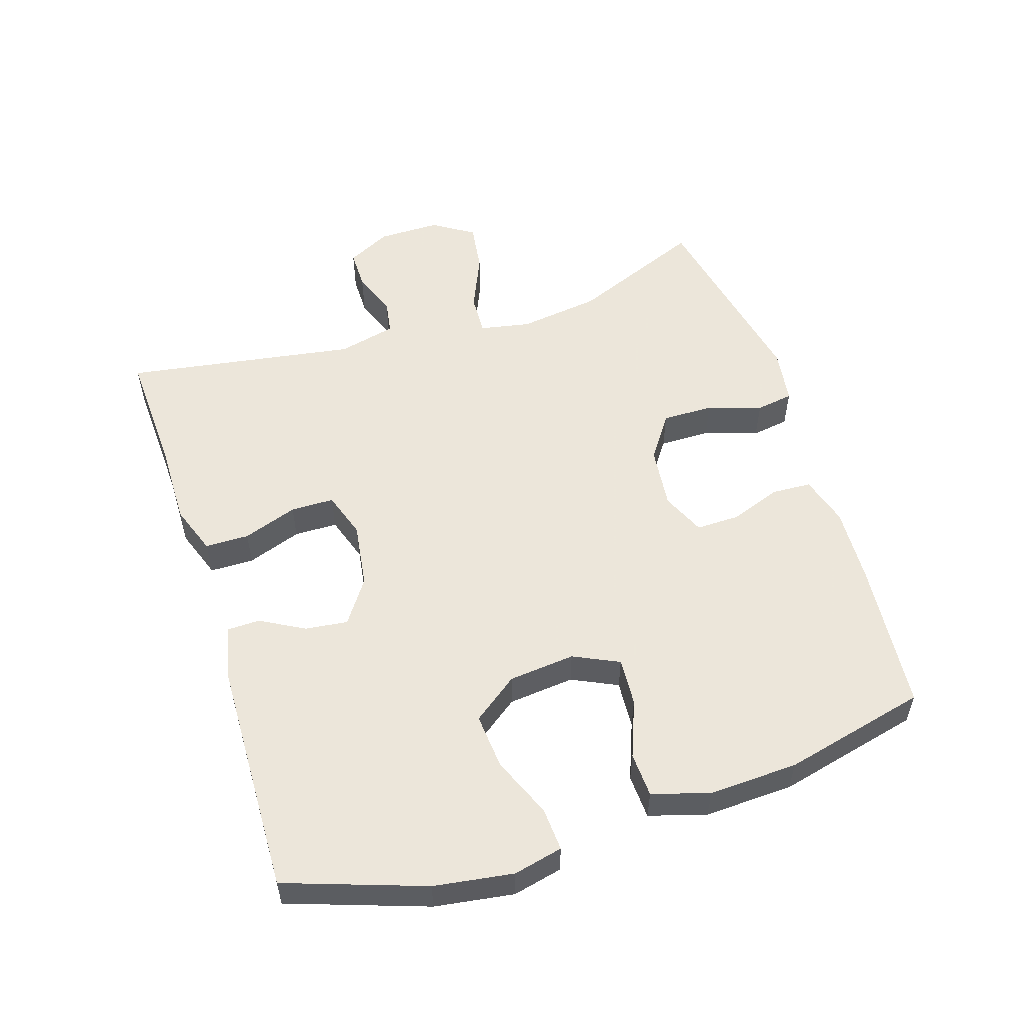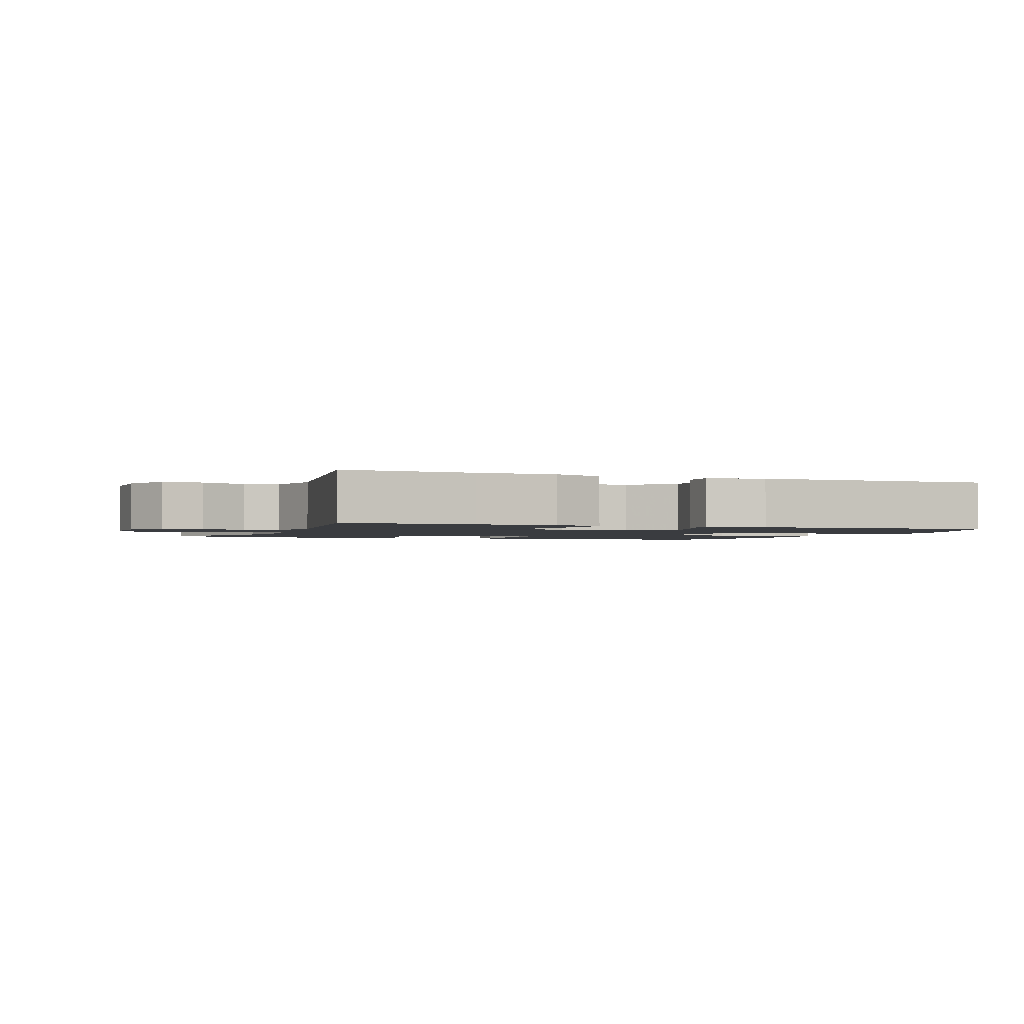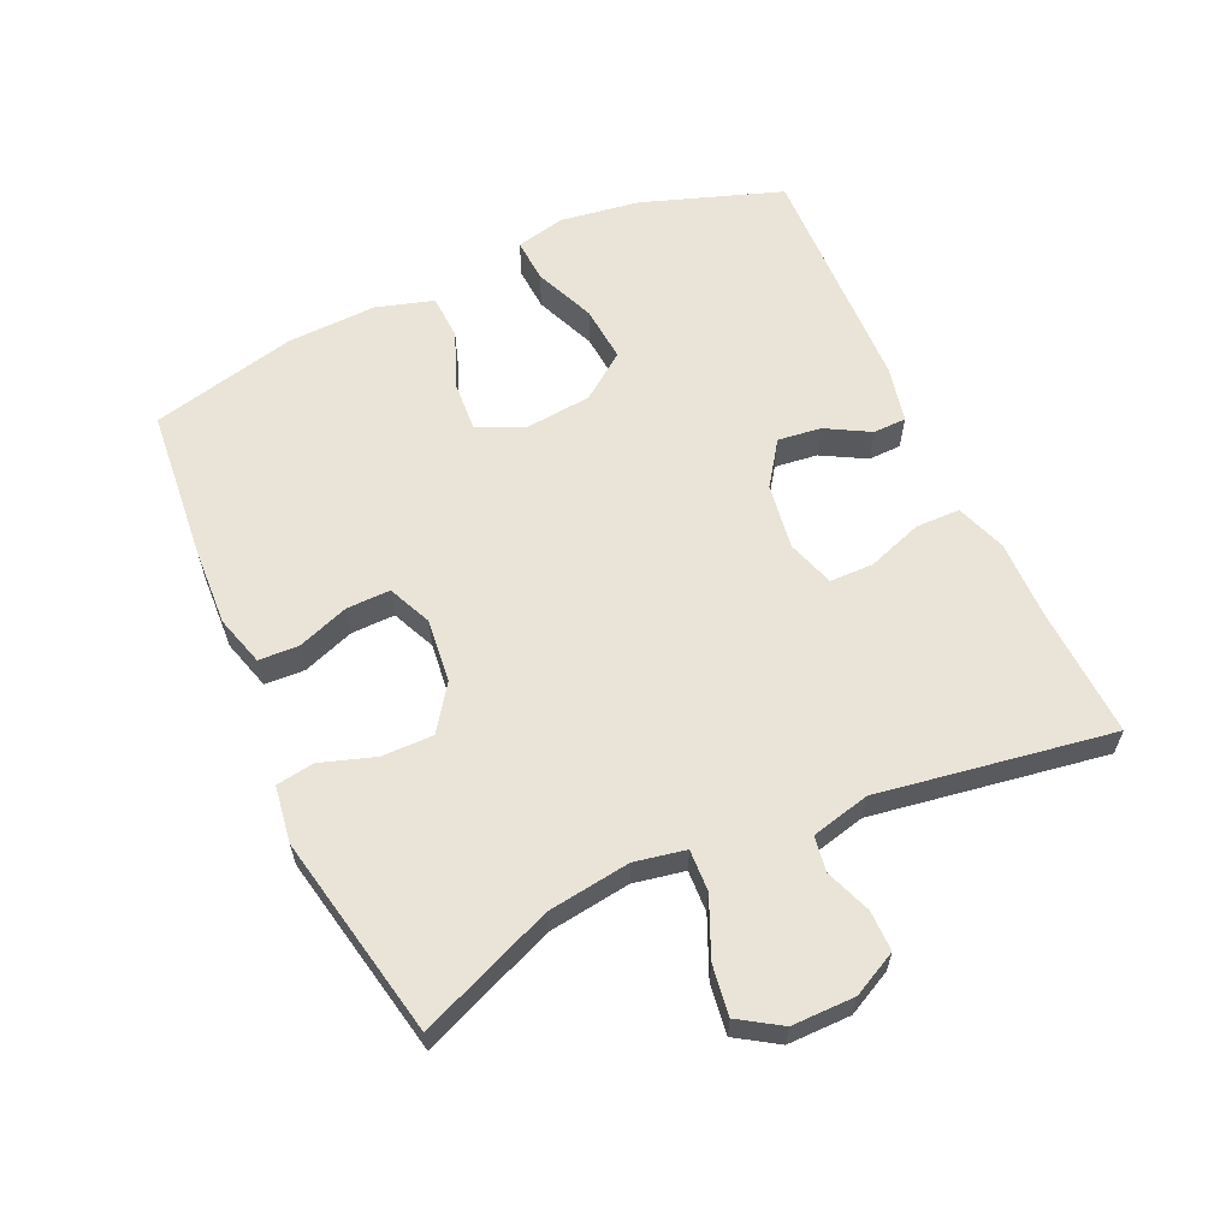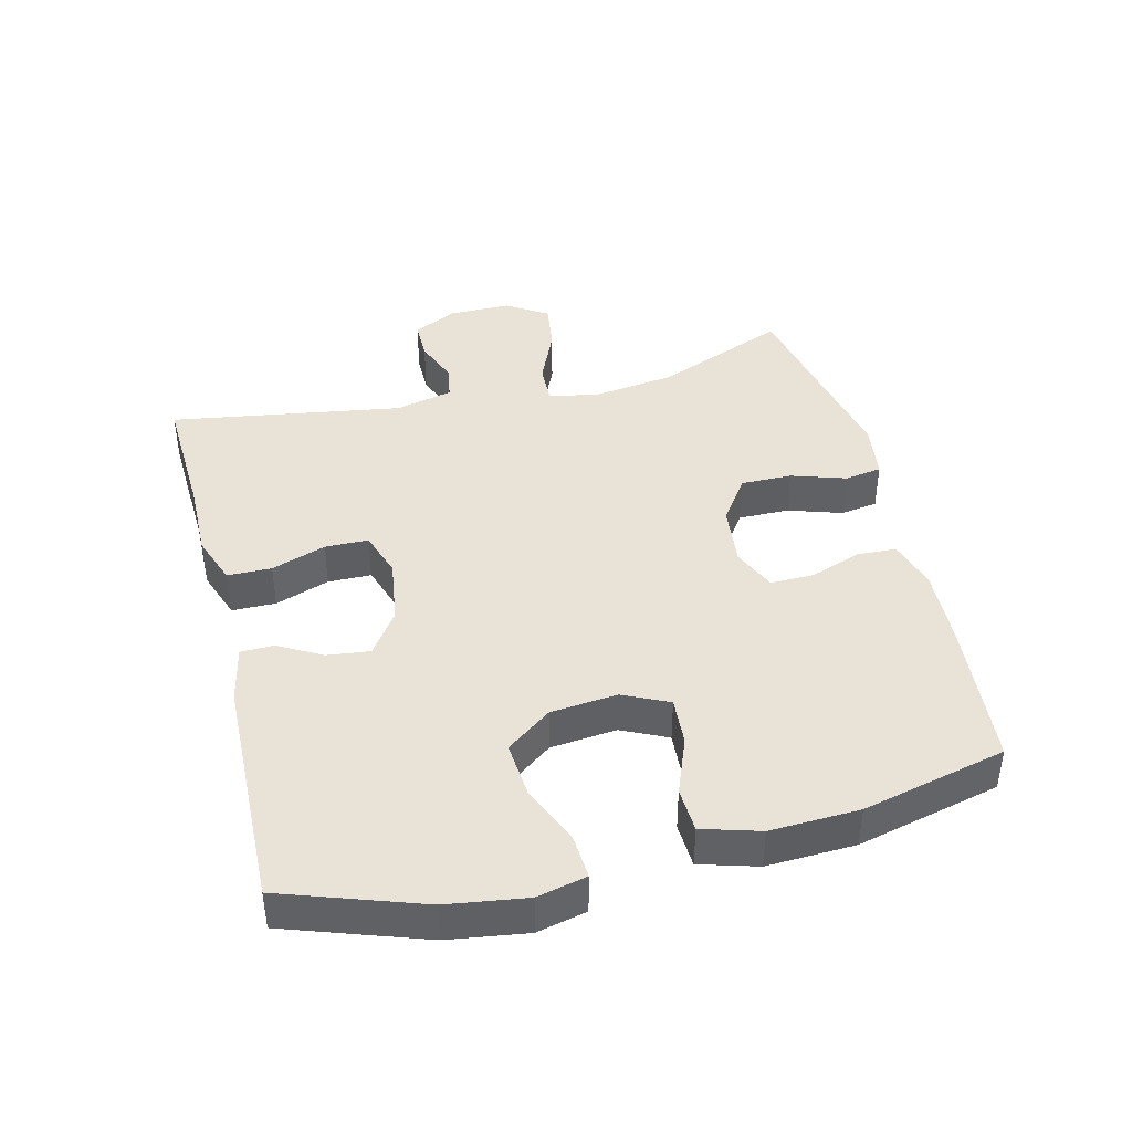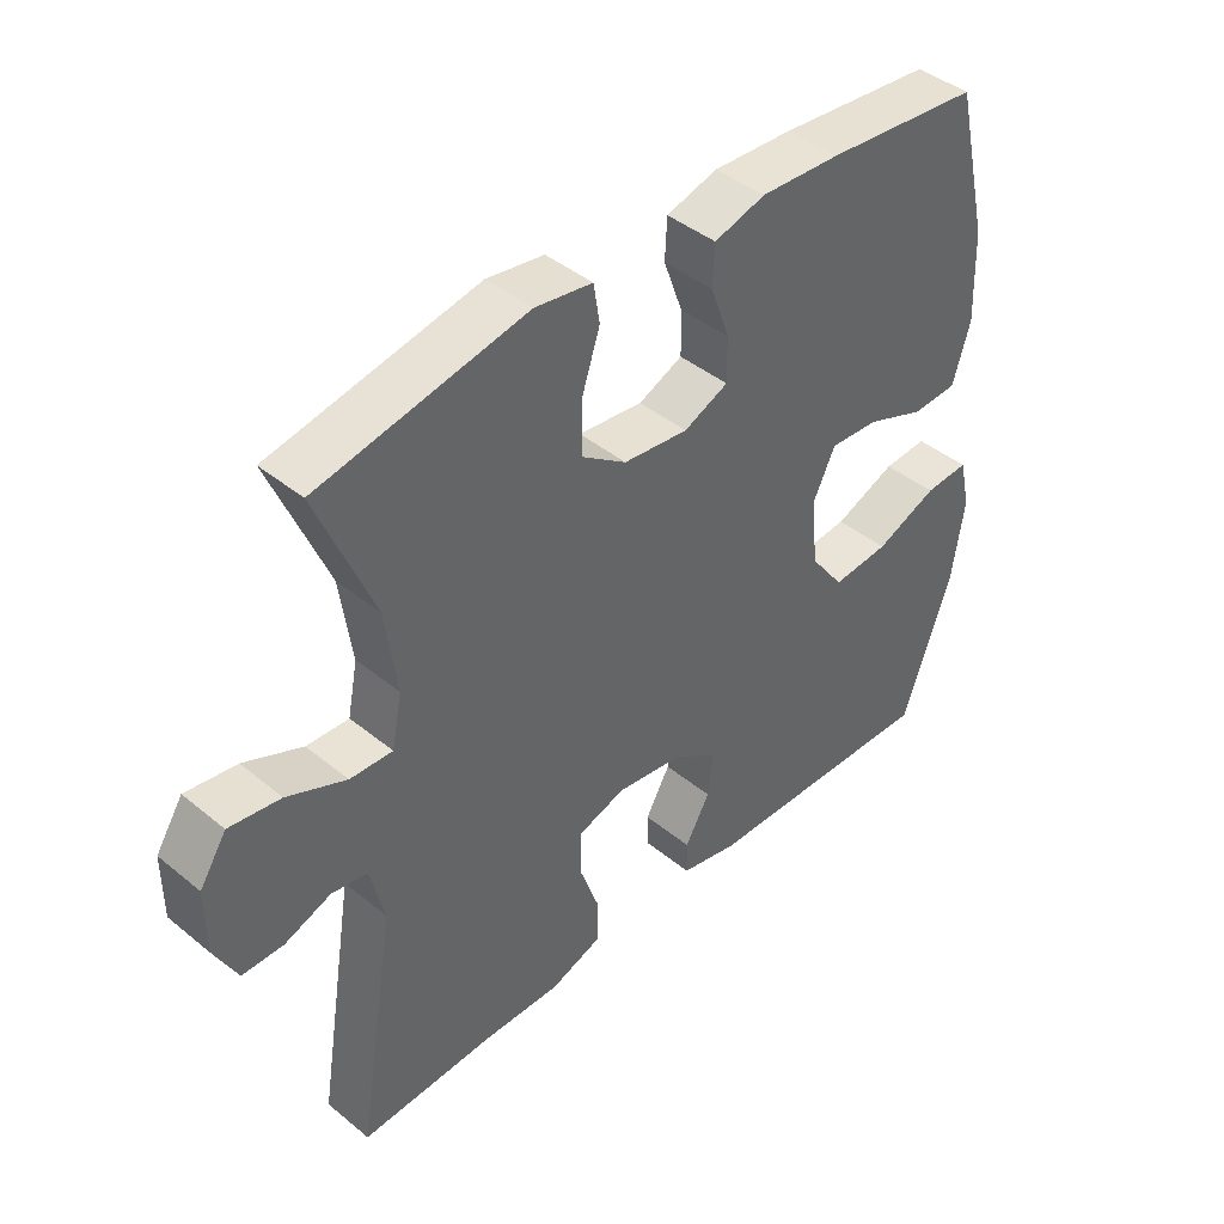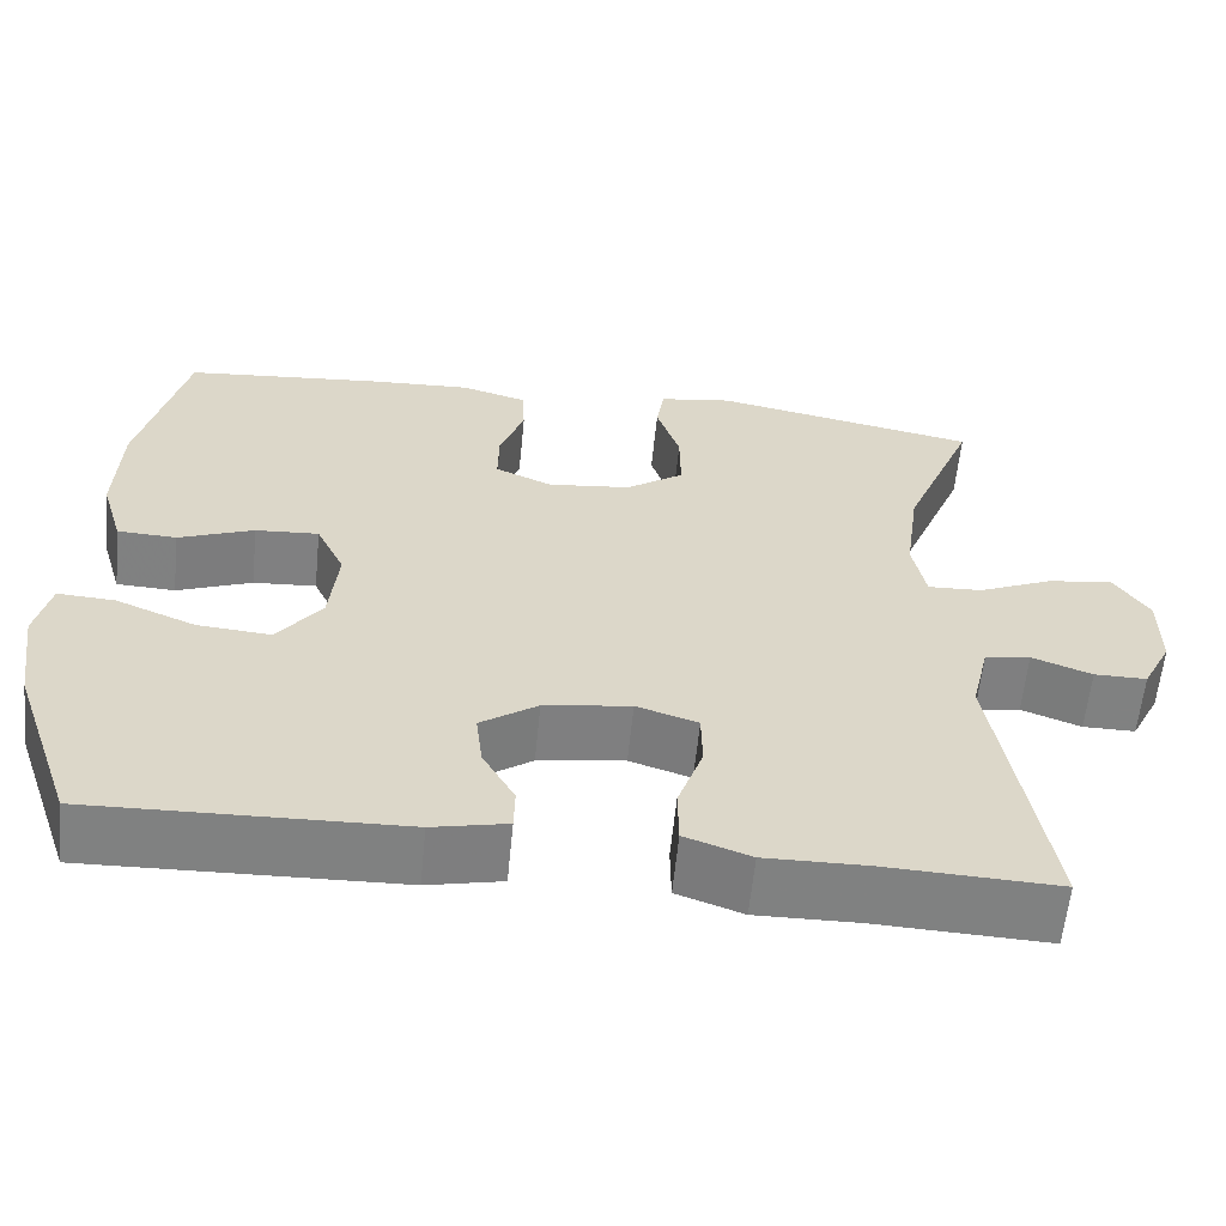
<metadata>
{"format":"obj","ext":"obj","renderer":"f3d","projection":"perspective","resolution":1024,"background":"white","views":[{"elev":54.2,"azim":-107.9,"up":"+Y"},{"elev":-1.8,"azim":158.6,"up":"+Y"},{"elev":60.8,"azim":65.4,"up":"+Y"},{"elev":41.6,"azim":-104.1,"up":"+Y"},{"elev":42.6,"azim":134.2,"up":"+Z"},{"elev":-60.3,"azim":-5.7,"up":"+Z"}]}
</metadata>
<code>
v -0.5 0.07 -0.5
v -0.573 0.07 -0.29
v -0.591 0.07 -0.17
v -0.574 0.07 -0.095
v -0.508 0.07 -0.099
v -0.416 0.07 -0.137
v -0.331 0.07 -0.144
v -0.28 0.07 -0.075
v -0.27 0.07 0.026
v -0.303 0.07 0.095
v -0.376 0.07 0.09
v -0.463 0.07 0.056
v -0.531 0.07 0.059
v -0.557 0.07 0.146
v -0.552 0.07 0.281
v -0.5 0.07 0.5
v -0.27 0.07 0.522
v -0.152 0.07 0.528
v -0.076 0.07 0.506
v -0.073 0.07 0.446
v -0.101 0.07 0.368
v -0.102 0.07 0.302
v -0.036 0.07 0.273
v 0.06 0.07 0.284
v 0.127 0.07 0.331
v 0.126 0.07 0.409
v 0.099 0.07 0.491
v 0.108 0.07 0.548
v 0.193 0.07 0.561
v 0.5 0.07 0.5
v 0.417 0.07 0.297
v 0.4 0.07 0.173
v 0.415 0.07 0.096
v 0.478 0.07 0.099
v 0.565 0.07 0.137
v 0.641 0.07 0.148
v 0.681 0.07 0.086
v 0.681 0.07 -0.009
v 0.647 0.07 -0.076
v 0.586 0.07 -0.076
v 0.517 0.07 -0.05
v 0.464 0.07 -0.059
v 0.443 0.07 -0.147
v 0.5 0.07 -0.5
v 0.302 0.07 -0.492
v 0.184 0.07 -0.494
v 0.108 0.07 -0.467
v 0.107 0.07 -0.4
v 0.136 0.07 -0.317
v 0.135 0.07 -0.251
v 0.064 0.07 -0.228
v -0.036 0.07 -0.243
v -0.102 0.07 -0.289
v -0.094 0.07 -0.354
v -0.057 0.07 -0.42
v -0.058 0.07 -0.47
v -0.144 0.07 -0.489
v -0.5 0 -0.5
v -0.573 0 -0.29
v -0.591 0 -0.17
v -0.574 0 -0.095
v -0.508 0 -0.099
v -0.416 0 -0.137
v -0.331 0 -0.144
v -0.28 0 -0.075
v -0.27 0 0.026
v -0.303 0 0.095
v -0.376 0 0.09
v -0.463 0 0.056
v -0.531 0 0.059
v -0.557 0 0.146
v -0.552 0 0.281
v -0.5 0 0.5
v -0.27 0 0.522
v -0.152 0 0.528
v -0.076 0 0.506
v -0.073 0 0.446
v -0.101 0 0.368
v -0.102 0 0.302
v -0.036 0 0.273
v 0.06 0 0.284
v 0.127 0 0.331
v 0.126 0 0.409
v 0.099 0 0.491
v 0.108 0 0.548
v 0.193 0 0.561
v 0.5 0 0.5
v 0.417 0 0.297
v 0.4 0 0.173
v 0.415 0 0.096
v 0.478 0 0.099
v 0.565 0 0.137
v 0.641 0 0.148
v 0.681 0 0.086
v 0.681 0 -0.009
v 0.647 0 -0.076
v 0.586 0 -0.076
v 0.517 0 -0.05
v 0.464 0 -0.059
v 0.443 0 -0.147
v 0.5 0 -0.5
v 0.302 0 -0.492
v 0.184 0 -0.494
v 0.108 0 -0.467
v 0.107 0 -0.4
v 0.136 0 -0.317
v 0.135 0 -0.251
v 0.064 0 -0.228
v -0.036 0 -0.243
v -0.102 0 -0.289
v -0.094 0 -0.354
v -0.057 0 -0.42
v -0.058 0 -0.47
v -0.144 0 -0.489
f 4 5 6
f 3 4 6
f 2 3 6
f 1 2 6
f 57 1 6
f 56 57 6
f 55 56 6
f 54 55 6
f 53 54 6 7
f 52 53 7 8
f 51 52 8 9
f 50 51 9 10
f 47 48 49
f 46 47 49
f 45 46 49
f 45 49 50
f 44 45 50
f 43 44 50
f 42 43 50 10
f 39 40 41
f 38 39 41
f 37 38 41
f 36 37 41
f 35 36 41
f 34 35 41
f 33 34 41 42
f 29 30 31
f 28 29 31
f 27 28 31
f 26 27 31
f 25 26 31 32
f 24 25 32 33
f 19 20 21
f 18 19 21
f 17 18 21
f 16 17 21
f 15 16 21
f 14 15 21
f 13 14 21
f 12 13 21
f 11 12 21
f 10 11 21 22
f 33 42 10
f 24 33 10
f 23 24 10
f 10 22 23
f 63 62 61
f 63 61 60
f 63 60 59
f 63 59 58
f 63 58 114
f 63 114 113
f 63 113 112
f 63 112 111
f 64 63 111 110
f 65 64 110 109
f 66 65 109 108
f 67 66 108 107
f 106 105 104
f 106 104 103
f 106 103 102
f 107 106 102
f 107 102 101
f 107 101 100
f 67 107 100 99
f 98 97 96
f 98 96 95
f 98 95 94
f 98 94 93
f 98 93 92
f 98 92 91
f 99 98 91 90
f 88 87 86
f 88 86 85
f 88 85 84
f 88 84 83
f 89 88 83 82
f 90 89 82 81
f 78 77 76
f 78 76 75
f 78 75 74
f 78 74 73
f 78 73 72
f 78 72 71
f 78 71 70
f 78 70 69
f 78 69 68
f 79 78 68 67
f 67 99 90
f 67 90 81
f 67 81 80
f 80 79 67
f 1 58 59 2
f 2 59 60 3
f 3 60 61 4
f 4 61 62 5
f 5 62 63 6
f 6 63 64 7
f 7 64 65 8
f 8 65 66 9
f 9 66 67 10
f 10 67 68 11
f 11 68 69 12
f 12 69 70 13
f 13 70 71 14
f 14 71 72 15
f 15 72 73 16
f 16 73 74 17
f 17 74 75 18
f 18 75 76 19
f 19 76 77 20
f 20 77 78 21
f 21 78 79 22
f 22 79 80 23
f 23 80 81 24
f 24 81 82 25
f 25 82 83 26
f 26 83 84 27
f 27 84 85 28
f 28 85 86 29
f 29 86 87 30
f 30 87 88 31
f 31 88 89 32
f 32 89 90 33
f 33 90 91 34
f 34 91 92 35
f 35 92 93 36
f 36 93 94 37
f 37 94 95 38
f 38 95 96 39
f 39 96 97 40
f 40 97 98 41
f 41 98 99 42
f 42 99 100 43
f 43 100 101 44
f 44 101 102 45
f 45 102 103 46
f 46 103 104 47
f 47 104 105 48
f 48 105 106 49
f 49 106 107 50
f 50 107 108 51
f 51 108 109 52
f 52 109 110 53
f 53 110 111 54
f 54 111 112 55
f 55 112 113 56
f 56 113 114 57
f 57 114 58 1

</code>
